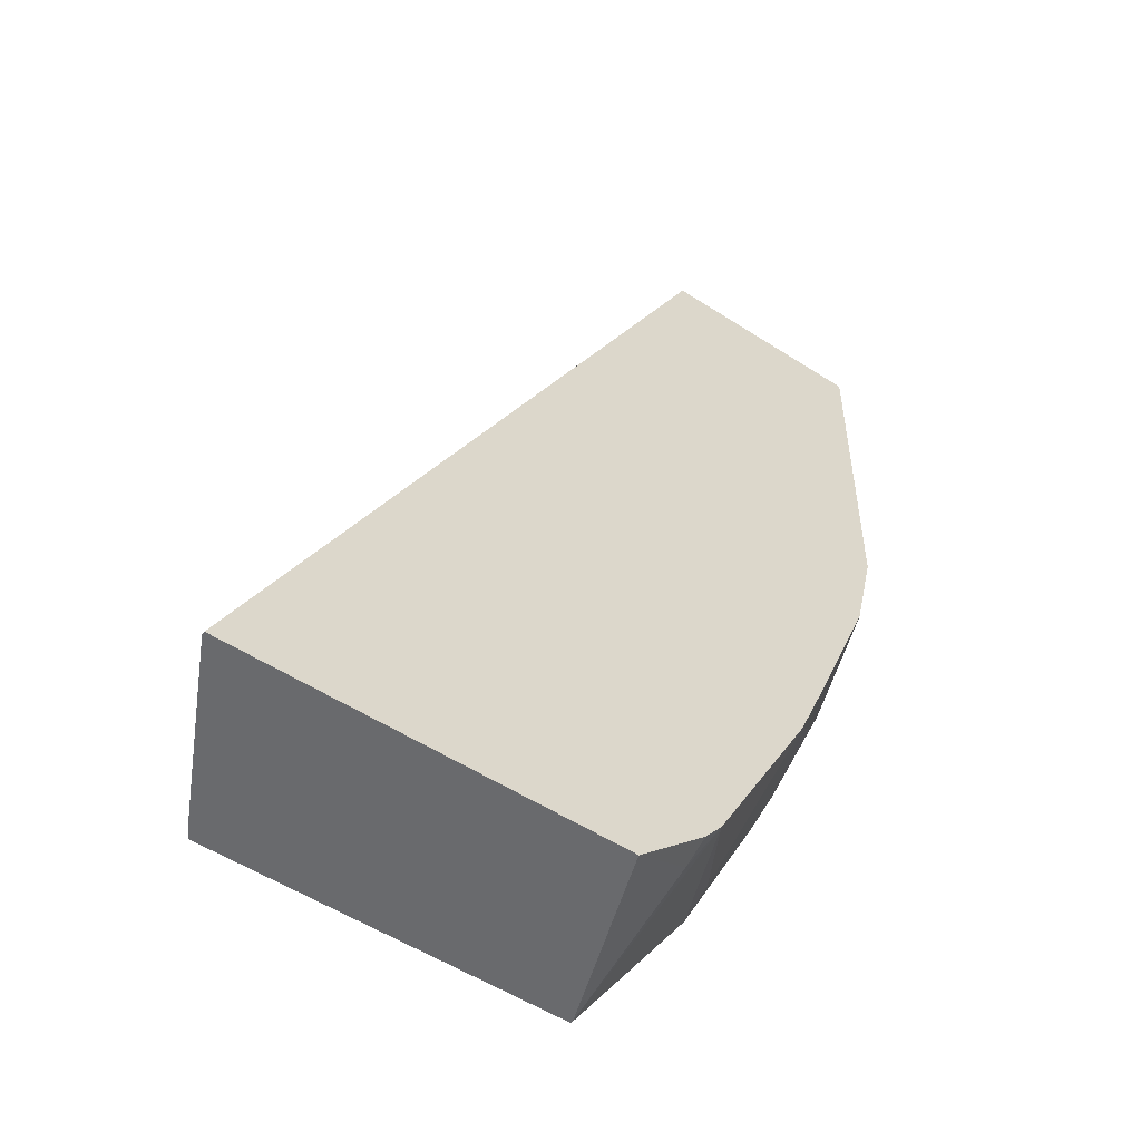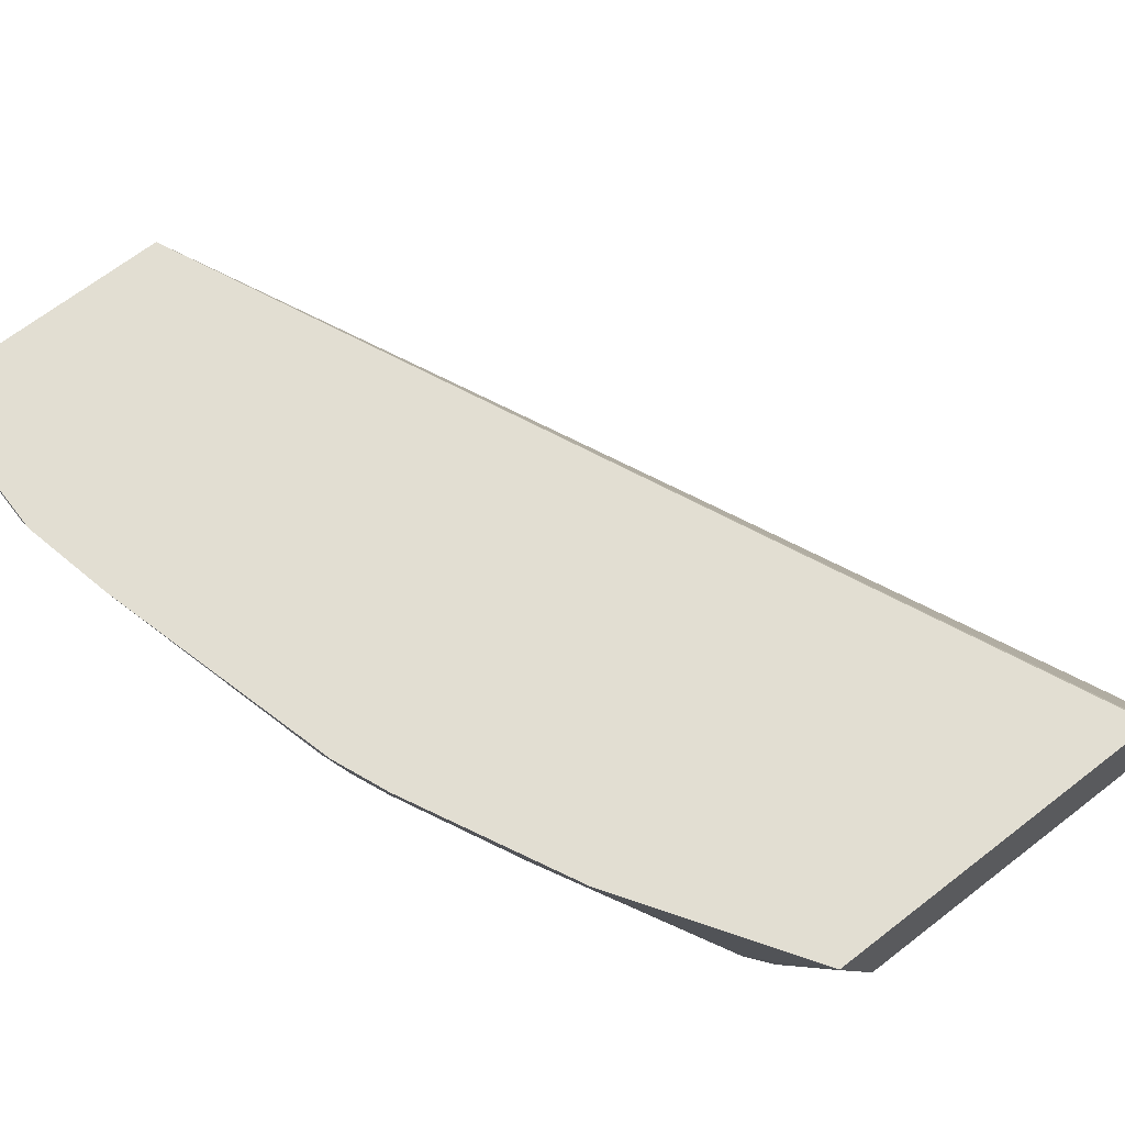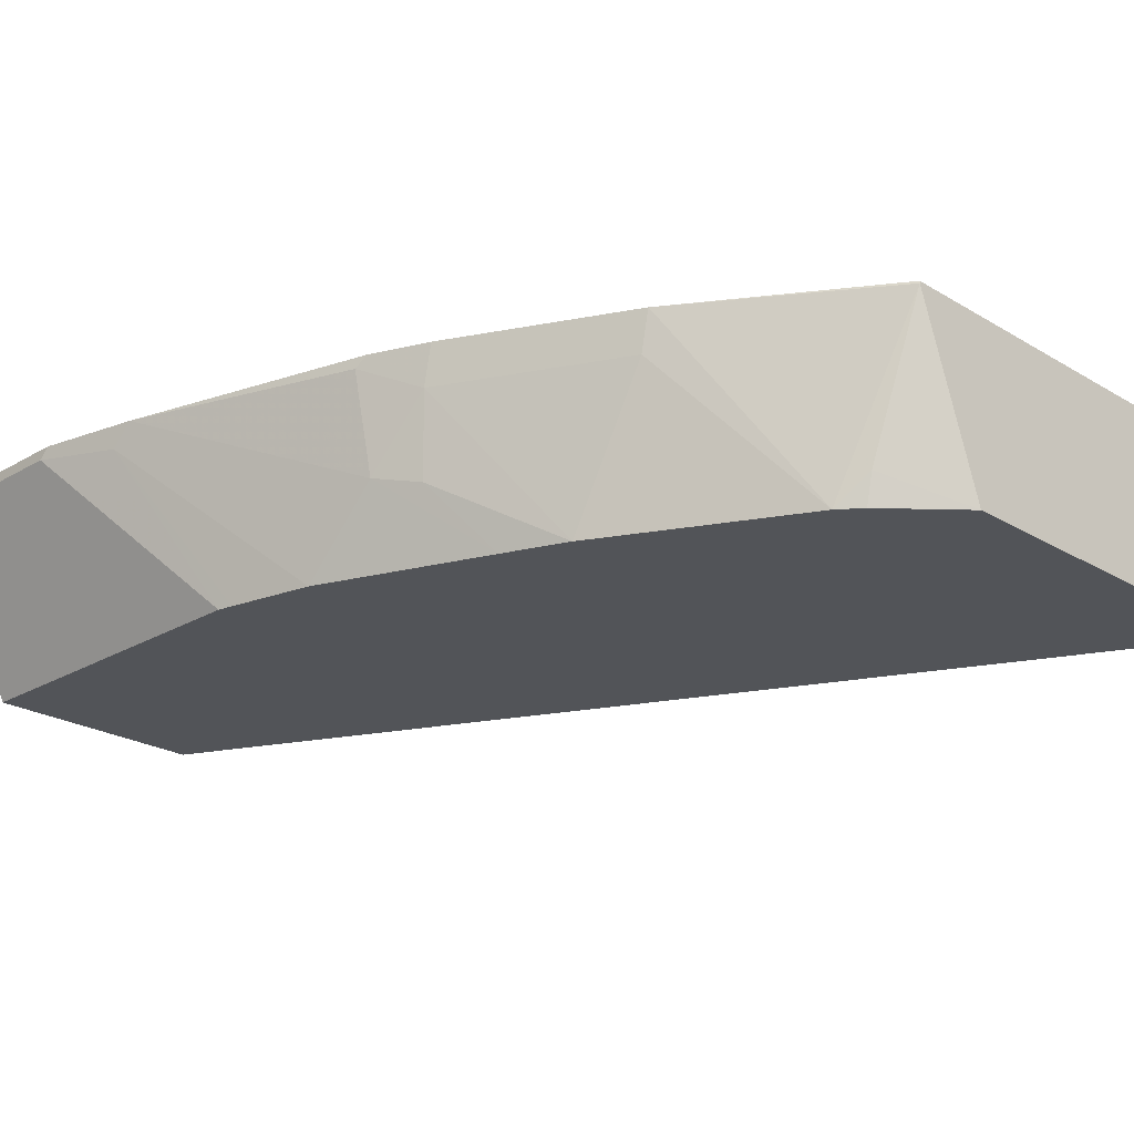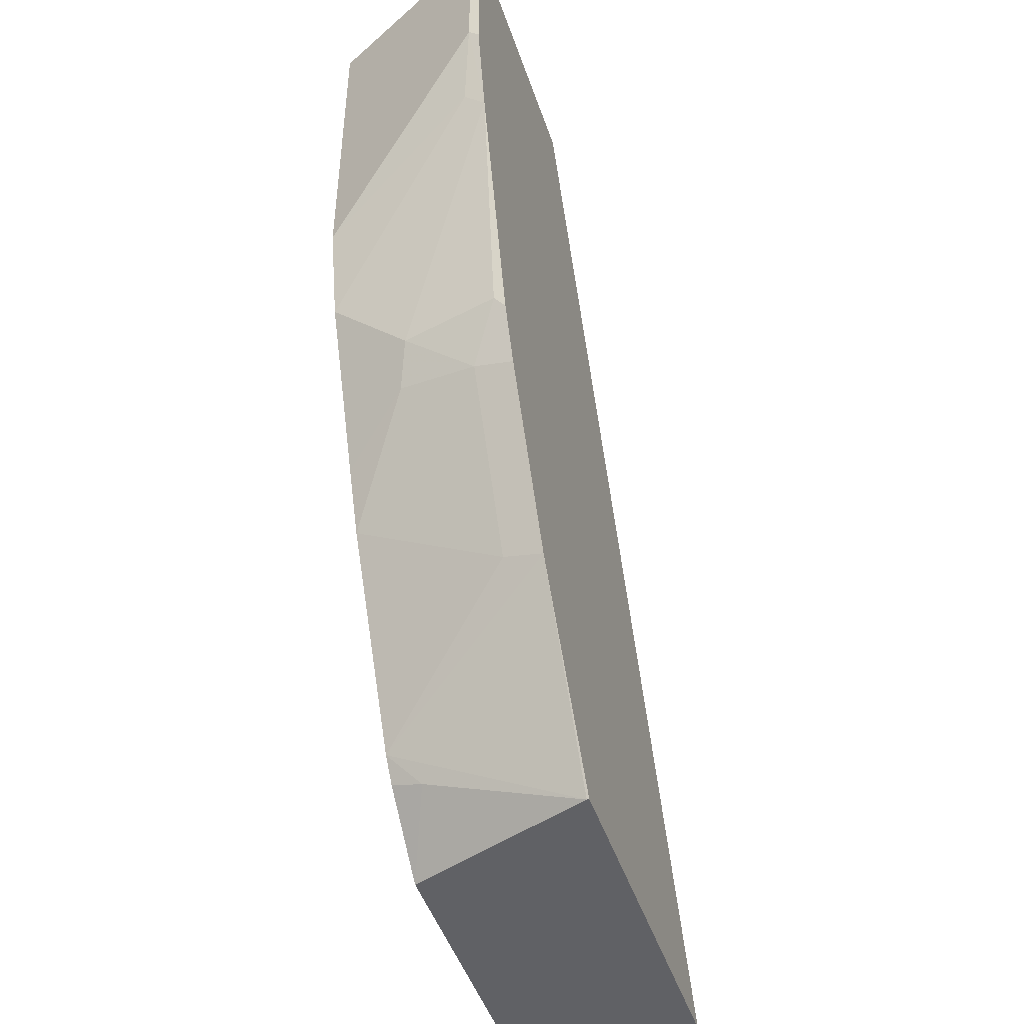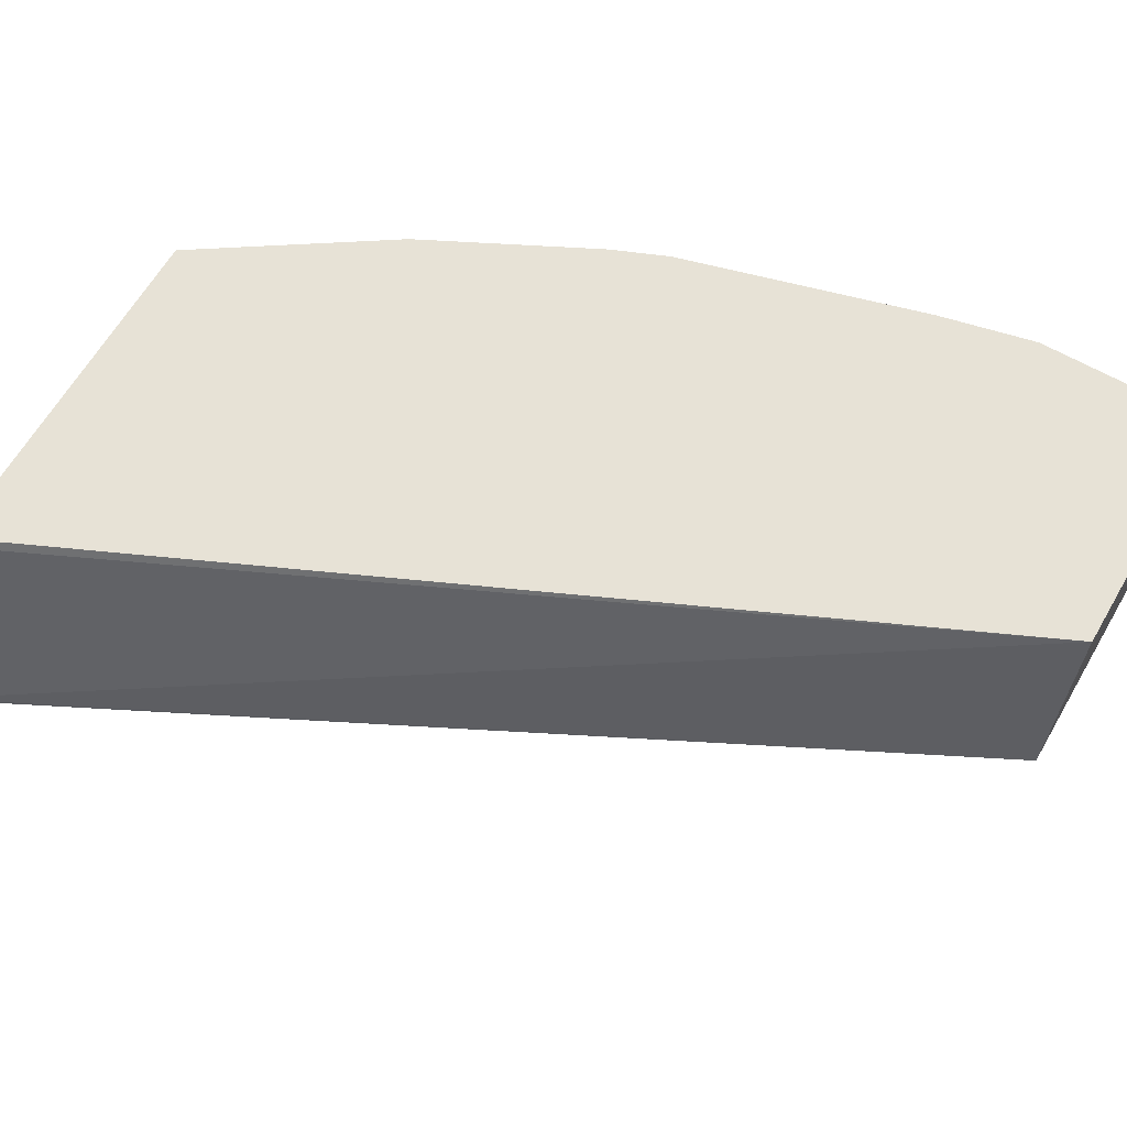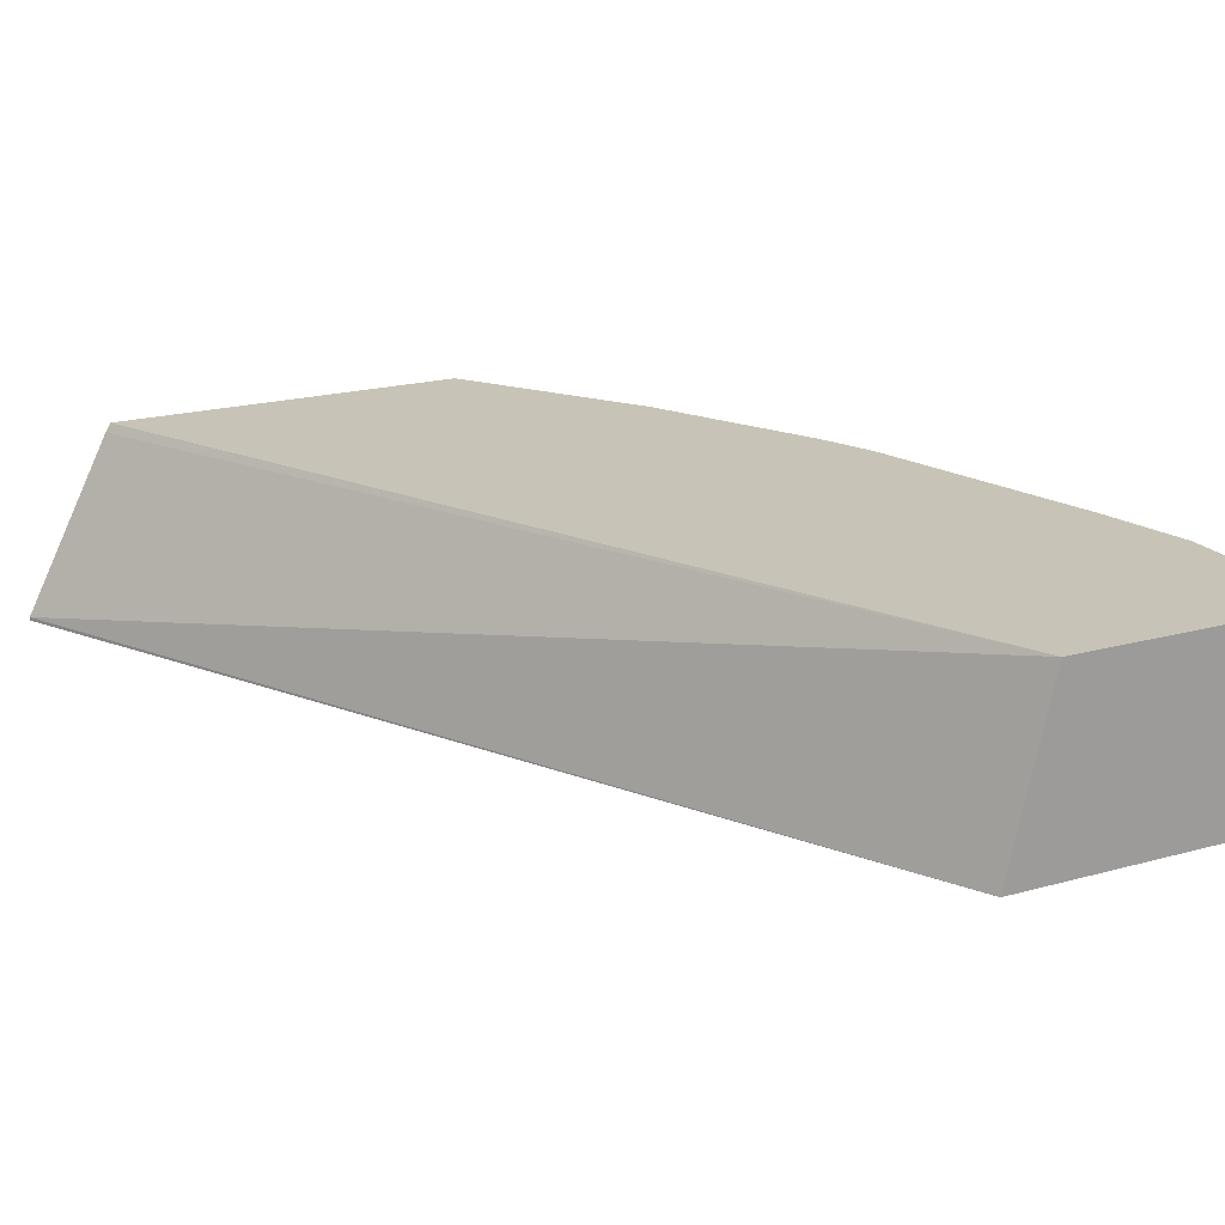
<metadata>
{"format":"obj","ext":"obj","renderer":"f3d","projection":"perspective","resolution":1024,"background":"white","views":[{"elev":-53.1,"azim":-34.8,"up":"+Z"},{"elev":68.0,"azim":142.3,"up":"+Y"},{"elev":-23.3,"azim":134.7,"up":"+Y"},{"elev":-47.5,"azim":108.4,"up":"+Z"},{"elev":63.3,"azim":-59.9,"up":"+Y"},{"elev":19.6,"azim":-27.5,"up":"+Y"}]}
</metadata>
<code>
v 0.3184 -0.4234 -0.3861
v 0.3184 -0.4221 -0.3861
v 0.4764 -0.4234 -0.3861
v 0.5105 -0.4234 -0.00368
v 0.3536 -0.3516 -0.3861
v 0.5284 -0.348 -0.00368
v 0.5026 -0.3489 -0.3861
v 0.5049 -0.411 -0.364
v 0.5041 -0.4234 -0.3606
v 0.5989 -0.4234 -0.00368
v 0.3558 -0.348 -0.3861
v 0.6341 -0.348 -0.00368
v 0.553 -0.348 -0.3097
v 0.5111 -0.4234 -0.3516
v 0.5026 -0.348 -0.3861
v 0.6341 -0.3523 -0.00368
v 0.5989 -0.4234 -0.1403
v 0.6341 -0.348 -0.07475
v 0.5882 -0.348 -0.2392
v 0.5519 -0.364 -0.3053
v 0.5526 -0.4234 -0.2731
v 0.6341 -0.3523 -0.07048
v 0.5976 -0.4234 -0.1463
v 0.6253 -0.3567 -0.1057
v 0.6253 -0.348 -0.1144
v 0.5976 -0.348 -0.2163
v 0.5871 -0.364 -0.2348
v 0.563 -0.4234 -0.2479
v 0.5813 -0.3963 -0.229
v 0.5901 -0.4234 -0.1799
v 0.5901 -0.3919 -0.2113
v 0.5989 -0.3523 -0.2113
f 17 24 22
f 17 23 24
f 14 20 21
f 13 20 14
f 13 27 20
f 10 22 16
f 12 22 18
f 12 16 22
f 10 17 22
f 8 14 9
f 18 22 25
f 13 19 27
f 19 26 27
f 25 32 26
f 21 27 29
f 21 29 28
f 22 24 25
f 23 30 24
f 24 30 25
f 25 30 31
f 25 31 32
f 26 32 27
f 27 32 31
f 27 31 29
f 28 29 31
f 28 31 30
f 7 14 8
f 20 27 21
f 7 13 14
f 7 15 13
f 6 13 15
f 6 15 11
f 1 2 5
f 1 5 11
f 1 11 15
f 1 7 3
f 1 3 9
f 1 9 14
f 1 14 21
f 1 21 28
f 1 28 30
f 1 30 23
f 1 23 17
f 1 17 10
f 1 10 4
f 1 15 7
f 2 4 6
f 6 19 13
f 1 4 2
f 6 26 19
f 6 18 25
f 6 12 18
f 5 6 11
f 6 25 26
f 4 16 12
f 4 10 16
f 3 8 9
f 3 7 8
f 2 6 5
f 4 12 6

</code>
